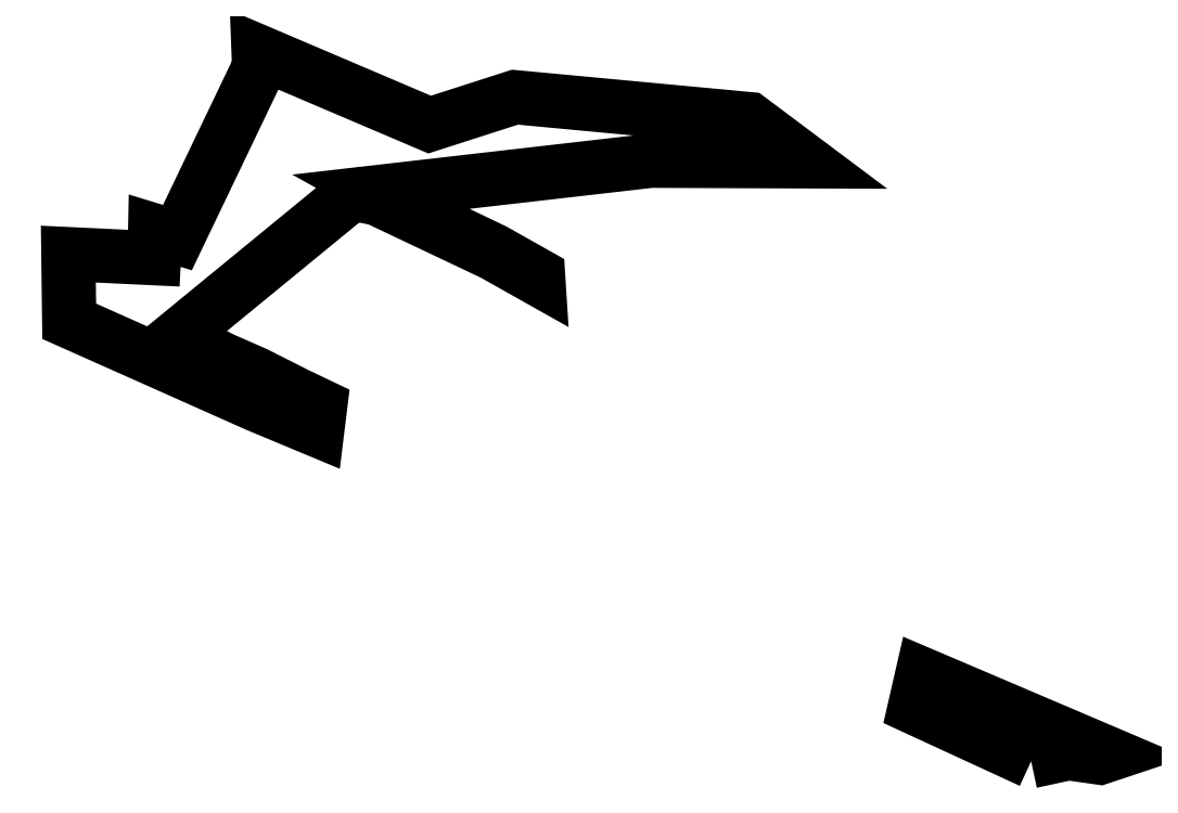
<metadata>
{"format":"dxf","ext":"dxf","renderer":"ezdxf+matplotlib","layout":"modelspace","background":"white","min_lineweight":24,"dpi":150}
</metadata>
<code>
0
SECTION
2
ENTITIES
0
POLYLINE
8
0
66
1
70
8
0
VERTEX
8
0
10
2.571e+05
20
3.864e+05
30
50.66
70
32
0
VERTEX
8
0
10
2.571e+05
20
3.863e+05
30
169.8
70
32
0
VERTEX
8
0
10
2.571e+05
20
3.863e+05
30
171.3
70
32
0
VERTEX
8
0
10
2.571e+05
20
3.863e+05
30
170.9
70
32
0
VERTEX
8
0
10
2.571e+05
20
3.863e+05
30
172
70
32
0
VERTEX
8
0
10
2.571e+05
20
3.863e+05
30
172.2
70
32
0
VERTEX
8
0
10
2.571e+05
20
3.863e+05
30
186
70
32
0
VERTEX
8
0
10
2.571e+05
20
3.863e+05
30
187.3
70
32
0
VERTEX
8
0
10
2.57e+05
20
3.863e+05
30
188.6
70
32
0
VERTEX
8
0
10
2.57e+05
20
3.863e+05
30
152.8
70
32
0
VERTEX
8
0
10
2.571e+05
20
3.863e+05
30
134
70
32
0
VERTEX
8
0
10
2.571e+05
20
3.864e+05
30
120
70
32
0
VERTEX
8
0
10
2.571e+05
20
3.864e+05
30
119
70
32
0
VERTEX
8
0
10
2.571e+05
20
3.864e+05
30
117.2
70
32
0
VERTEX
8
0
10
2.571e+05
20
3.864e+05
30
71.85
70
32
0
VERTEX
8
0
10
2.571e+05
20
3.864e+05
30
5.685
70
32
0
VERTEX
8
0
10
2.571e+05
20
3.864e+05
30
-2.356
70
32
0
VERTEX
8
0
10
2.572e+05
20
3.864e+05
30
-5.275
70
32
0
VERTEX
8
0
10
2.572e+05
20
3.864e+05
30
-40.89
70
32
0
VERTEX
8
0
10
2.573e+05
20
3.864e+05
30
-86.6
70
32
0
VERTEX
8
0
10
2.573e+05
20
3.864e+05
30
-77.79
70
32
0
VERTEX
8
0
10
2.572e+05
20
3.864e+05
30
-40.17
70
32
0
VERTEX
8
0
10
2.571e+05
20
3.864e+05
30
43.32
70
32
0
VERTEX
8
0
10
2.571e+05
20
3.864e+05
30
45.63
70
32
0
VERTEX
8
0
10
2.572e+05
20
3.863e+05
30
46.47
70
32
0
VERTEX
8
0
10
2.572e+05
20
3.863e+05
30
48.95
70
32
0
VERTEX
8
0
10
2.572e+05
20
3.863e+05
30
50.79
70
32
0
VERTEX
8
0
10
2.572e+05
20
3.863e+05
30
48.26
70
32
0
VERTEX
8
0
10
2.571e+05
20
3.864e+05
30
47.24
70
32
0
VERTEX
8
0
10
2.571e+05
20
3.864e+05
30
50.66
70
32
0
SEQEND
0
POLYLINE
8
0
66
1
70
8
0
VERTEX
8
0
10
2.574e+05
20
3.862e+05
30
188.4
70
32
0
VERTEX
8
0
10
2.573e+05
20
3.862e+05
30
188.2
70
32
0
VERTEX
8
0
10
2.573e+05
20
3.862e+05
30
168.5
70
32
0
VERTEX
8
0
10
2.574e+05
20
3.862e+05
30
165.3
70
32
0
VERTEX
8
0
10
2.574e+05
20
3.862e+05
30
169.6
70
32
0
VERTEX
8
0
10
2.574e+05
20
3.862e+05
30
174.9
70
32
0
VERTEX
8
0
10
2.574e+05
20
3.862e+05
30
188.4
70
32
0
SEQEND
0
ENDSEC
0
EOF

</code>
